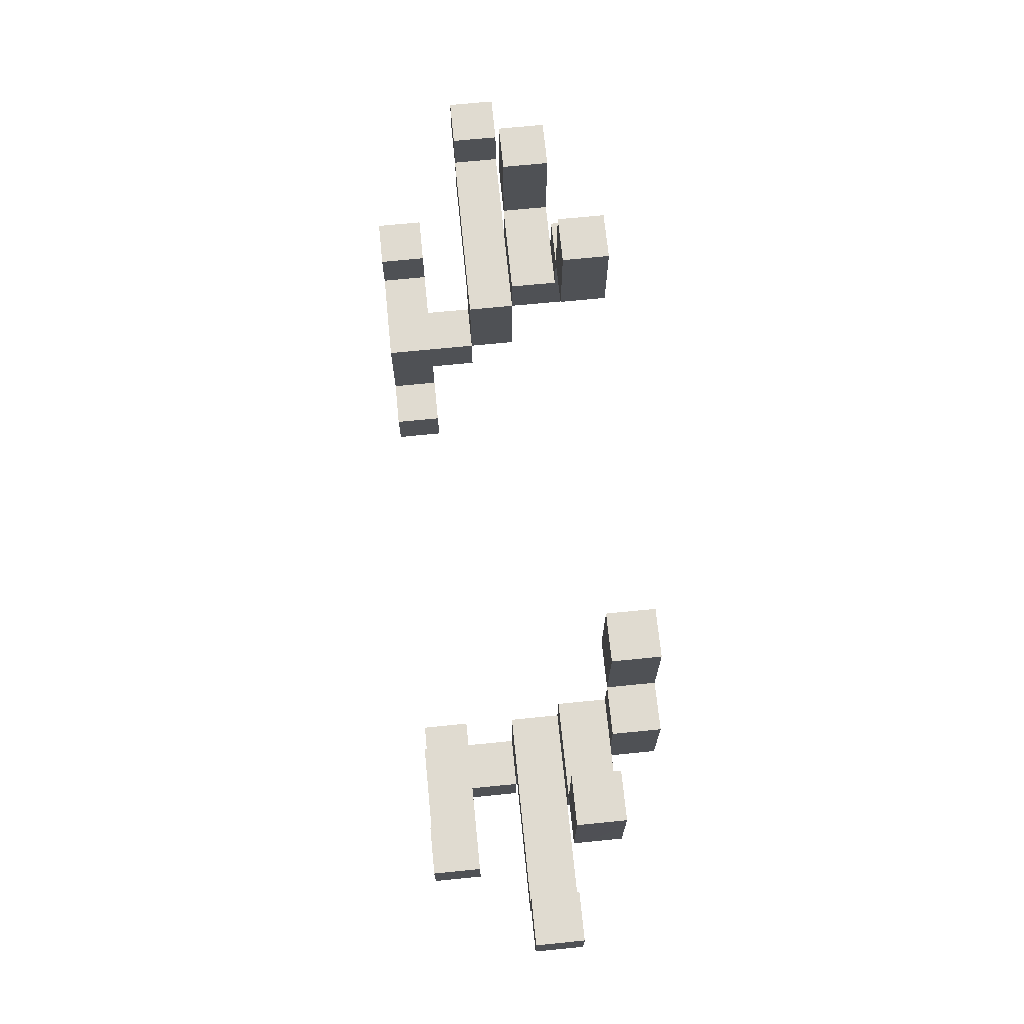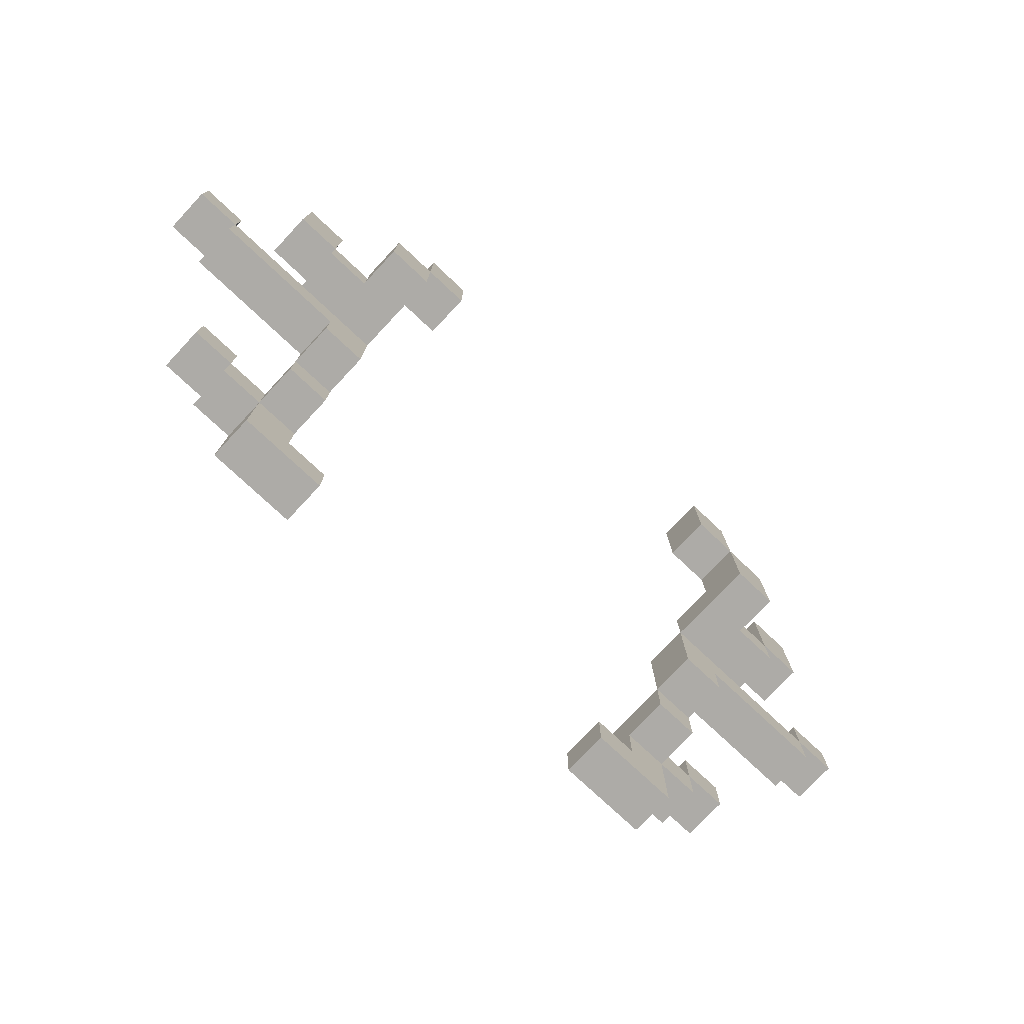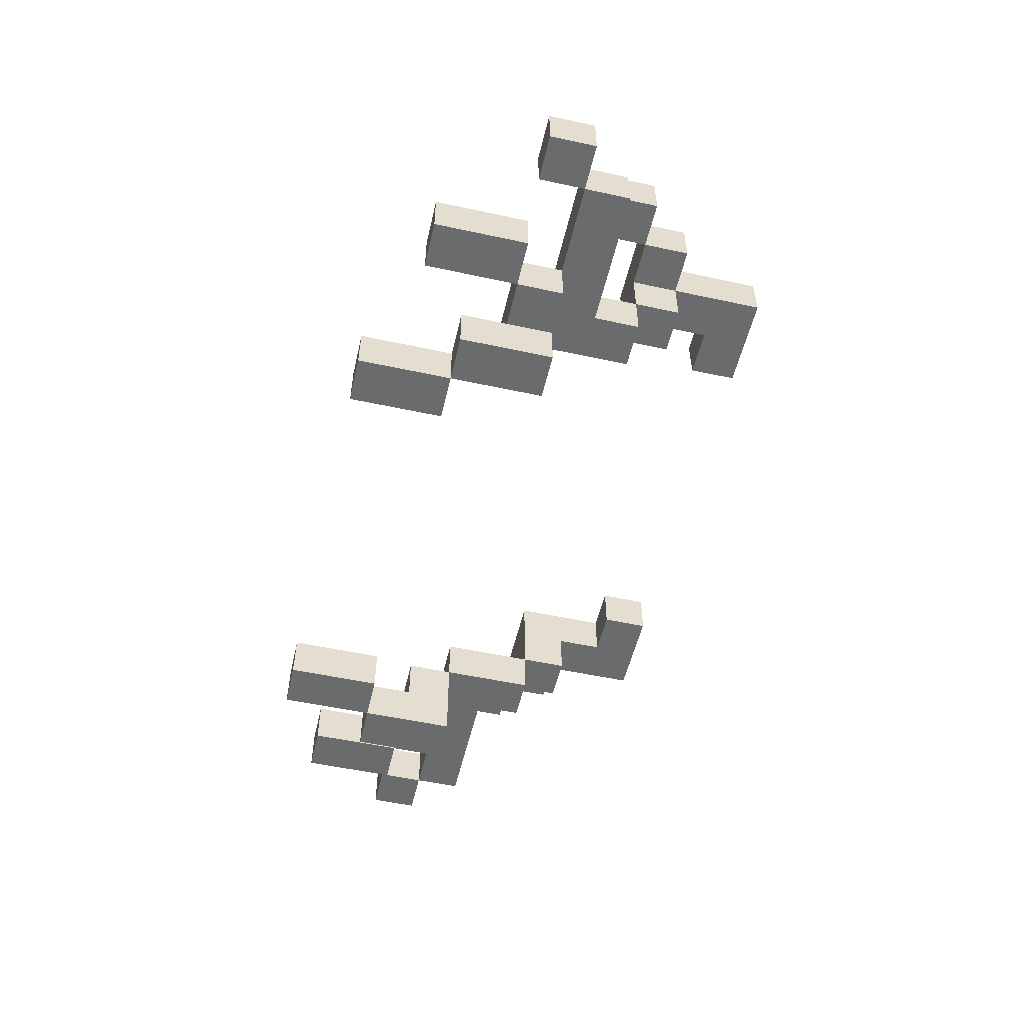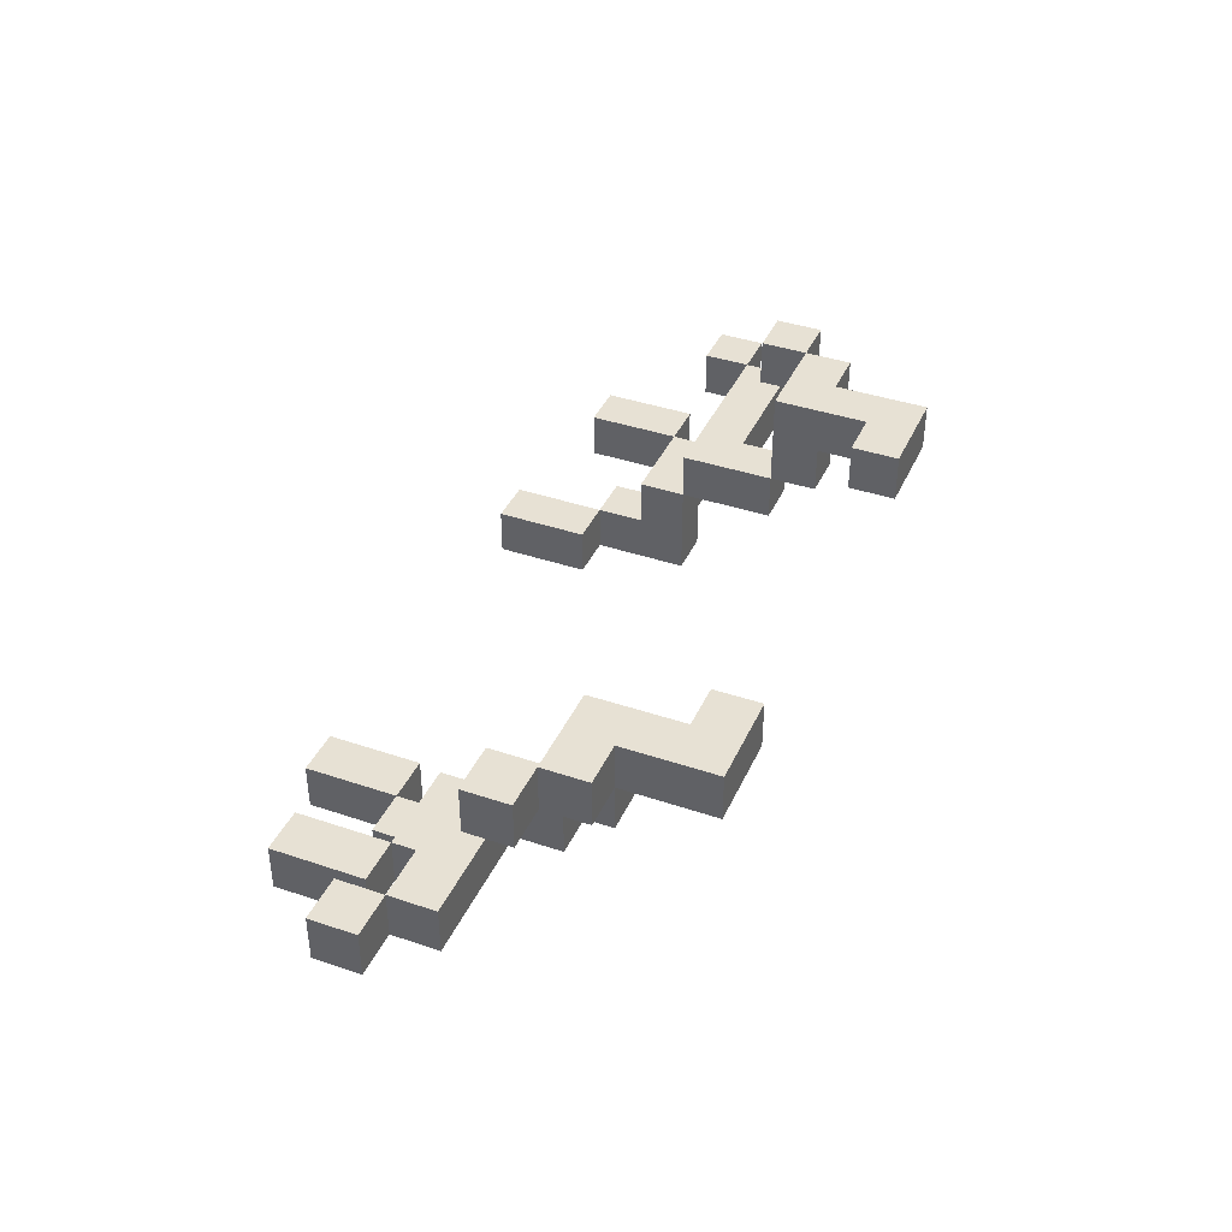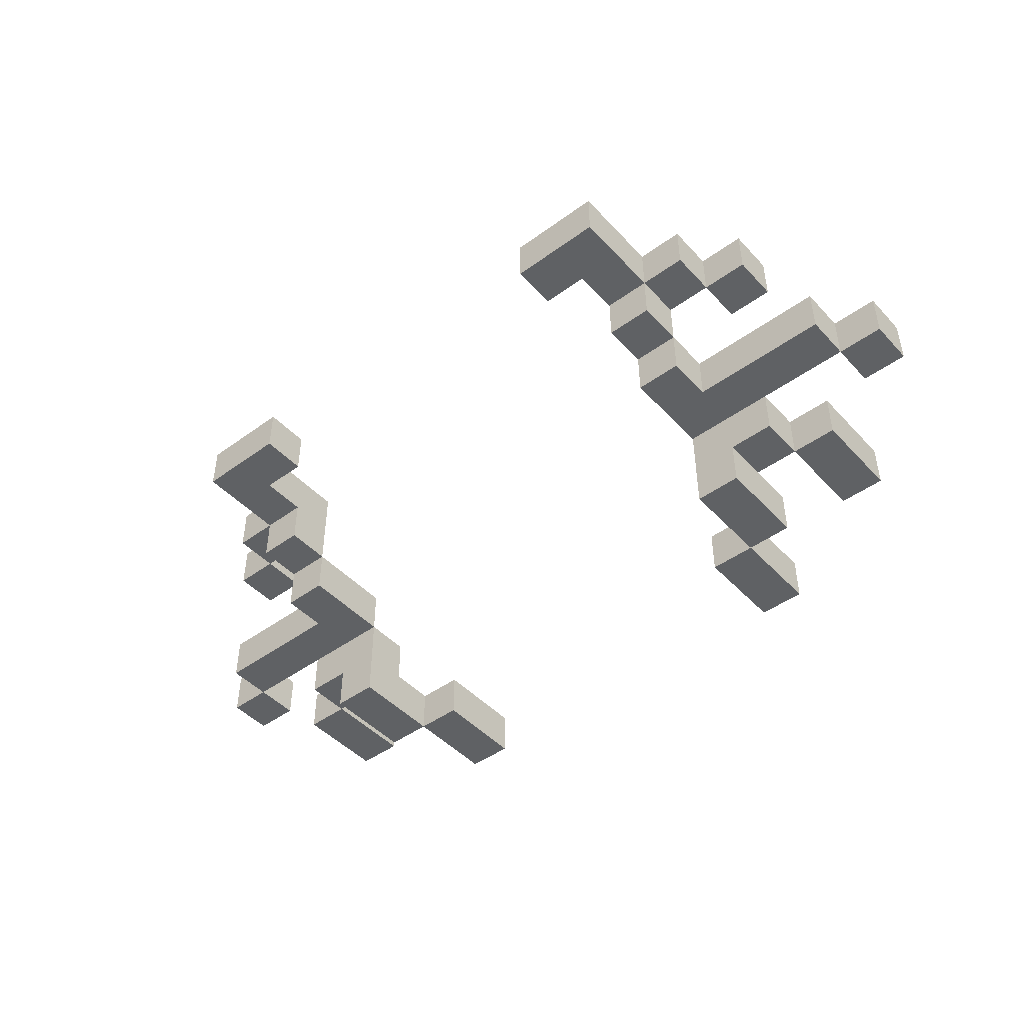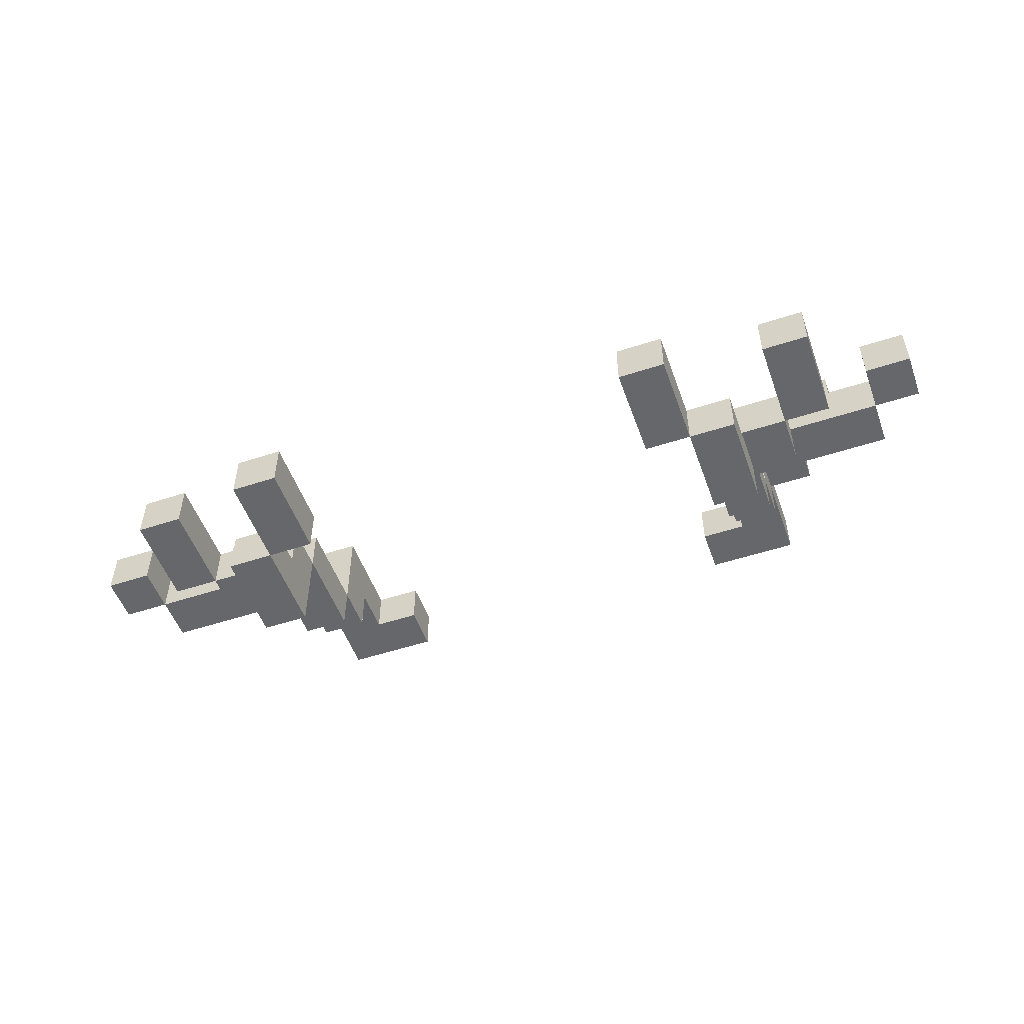
<metadata>
{"format":"obj","ext":"obj","renderer":"f3d","projection":"perspective","resolution":1024,"background":"white","views":[{"elev":69.8,"azim":84.3,"up":"+Y"},{"elev":-76.4,"azim":136.8,"up":"+Y"},{"elev":-53.2,"azim":-103.0,"up":"+Z"},{"elev":39.6,"azim":-67.2,"up":"+Z"},{"elev":-45.9,"azim":39.9,"up":"+Z"},{"elev":-52.1,"azim":-160.5,"up":"+Z"}]}
</metadata>
<code>
v 31.25 65.62 -21.88
v 25 9.375 3.125
v 25 15.62 3.125
v 43.75 59.38 -21.88
v 37.5 9.375 3.125
v 25 65.62 -21.88
v 25 65.62 -28.12
v 31.25 15.62 3.125
v 31.25 65.62 -28.12
v 31.25 15.62 -3.125
v 37.5 9.375 -3.125
v 43.75 59.38 -15.62
v 37.5 21.88 3.125
v 50 59.38 -21.88
v 31.25 21.88 -3.125
v 37.5 21.88 -3.125
v 43.75 46.88 -21.88
v 31.25 28.12 3.125
v 56.25 34.38 -9.375
v 37.5 28.12 -3.125
v 31.25 21.88 -9.375
v 37.5 21.88 -9.375
v 31.25 28.12 -9.375
v 37.5 28.12 -9.375
v 43.75 21.88 3.125
v 43.75 21.88 -3.125
v 43.75 28.12 -3.125
v 43.75 34.38 3.125
v 43.75 34.38 -3.125
v 50 34.38 3.125
v 50 34.38 -3.125
v 31.25 28.12 -15.62
v 37.5 28.12 -15.62
v 56.25 34.38 -15.62
v 37.5 34.38 -9.375
v 56.25 40.62 -9.375
v 37.5 34.38 -15.62
v 31.25 40.62 -9.375
v 50 59.38 -15.62
v 31.25 40.62 -15.62
v 56.25 46.88 -15.62
v 56.25 46.88 -9.375
v 62.5 46.88 -9.375
v 62.5 46.88 -15.62
v 43.75 28.12 3.125
v 50 28.12 3.125
v 43.75 40.62 -21.88
v 43.74 40.62 -15.62
v 37.5 46.88 -21.88
v 25 53.12 -21.88
v 37.5 40.62 -21.88
v 43.75 46.88 -15.62
v 56.25 40.62 -15.62
v 31.25 46.88 -15.62
v 31.25 46.88 -21.88
v 31.25 40.62 -28.12
v 37.5 40.62 -28.12
v 62.5 40.62 -9.375
v 62.5 40.62 -15.62
v 50 28.12 -3.125
v 50 46.88 -21.88
v 49.99 46.88 -15.62
v 31.25 53.12 -21.88
v 37.5 53.12 -21.88
v 31.25 53.12 -28.12
v 37.5 53.12 -28.12
v 25 53.12 -28.12
v 25 9.375 -3.125
v 25 15.62 -3.125
v -37.5 9.375 3.125
v -25 65.62 -21.88
v -25 65.62 -28.12
v -31.25 15.62 3.125
v -31.25 65.62 -28.12
v -31.25 15.62 -3.125
v -37.5 9.375 -3.125
v -43.75 59.38 -15.62
v -37.5 21.88 3.125
v -50 59.38 -21.88
v -31.25 21.88 -3.125
v -37.5 21.88 -3.125
v -37.5 40.62 -21.88
v -31.25 28.12 3.125
v -56.25 34.38 -9.375
v -37.5 28.12 -3.125
v -31.25 21.88 -9.375
v -37.5 21.88 -9.375
v -31.25 28.12 -9.375
v -37.5 28.12 -9.375
v -43.75 21.88 3.125
v -43.75 21.88 -3.125
v -43.75 28.12 -3.125
v -43.75 34.38 3.125
v -43.75 34.38 -3.125
v -50 34.38 3.125
v -50 34.38 -3.125
v -31.25 28.12 -15.62
v -37.5 28.12 -15.62
v -56.25 34.38 -15.62
v -37.5 34.38 -9.375
v -56.25 40.62 -9.375
v -37.5 34.38 -15.62
v -31.25 40.62 -9.375
v -50 59.38 -15.62
v -31.25 40.62 -15.62
v -56.25 46.88 -15.62
v -56.25 46.88 -9.375
v -62.5 46.88 -9.375
v -62.5 46.88 -15.62
v -43.75 28.12 3.125
v -50 28.12 3.125
v -43.75 40.62 -21.88
v -43.74 40.62 -15.62
v -37.5 46.88 -21.88
v -25 53.12 -21.88
v -43.75 46.88 -21.88
v -43.75 46.88 -15.62
v -56.25 40.62 -15.62
v -31.25 46.88 -15.62
v -31.25 46.88 -21.88
v -31.25 40.62 -28.12
v -37.5 40.62 -28.12
v -62.5 40.62 -9.375
v -62.5 40.62 -15.62
v -50 28.12 -3.125
v -50 46.88 -21.88
v -49.99 46.88 -15.62
v -31.25 53.12 -21.88
v -37.5 53.12 -21.88
v -31.25 53.12 -28.12
v -37.5 53.12 -28.12
v -25 53.12 -28.12
v -25 9.375 -3.125
v -25 15.62 -3.125
v -31.25 65.62 -21.88
v -25 9.375 3.125
v -25 15.62 3.125
v -43.75 59.38 -21.88
o Antler
f 49 17 47
f 44 43 58
f 41 44 59
f 52 48 47
f 49 57 66
f 45 27 20
f 5 2 68
f 59 58 36
f 4 14 61
f 23 21 15
f 50 67 65
f 39 14 4
f 13 5 11
f 43 44 41
f 12 4 17
f 15 10 8
f 45 18 13
f 27 45 25
f 21 22 16
f 22 24 20
f 53 36 19
f 48 38 36
f 26 25 13
f 60 46 45
f 30 31 29
f 64 63 55
f 2 5 8
f 27 26 16
f 28 29 27
f 29 31 60
f 31 30 46
f 66 57 56
f 30 28 45
f 3 69 68
f 23 24 22
f 9 1 63
f 37 35 24
f 23 18 20
f 40 32 23
f 32 33 24
f 23 24 35
f 42 41 53
f 37 40 48
f 32 40 37
f 16 11 10
f 65 63 64
f 52 17 49
f 14 39 62
f 48 40 51
f 19 35 37
f 48 40 38
f 52 17 61
f 35 19 36
f 6 7 67
f 49 51 57
f 13 18 8
f 43 42 36
f 55 56 40
f 7 6 1
f 48 53 34
f 39 12 52
f 9 65 67
f 10 11 68
f 52 54 40
f 6 50 63
f 49 55 54
f 65 56 55
f 56 57 51
f 69 3 8
f 108 109 124
f 109 106 118
f 113 117 116
f 114 131 122
f 88 89 85
f 136 70 76
f 123 124 118
f 79 138 116
f 80 83 73
f 132 115 128
f 79 104 77
f 70 78 81
f 109 108 107
f 138 77 117
f 88 83 80
f 136 137 73
f 110 92 91
f 87 86 80
f 89 87 81
f 101 118 99
f 103 105 113
f 90 91 81
f 111 125 92
f 96 95 93
f 128 129 114
f 110 90 78
f 91 92 85
f 94 93 110
f 96 94 92
f 95 96 125
f 122 131 130
f 93 95 111
f 134 137 136
f 89 88 86
f 135 74 130
f 100 102 98
f 110 83 85
f 97 105 103
f 98 97 88
f 88 103 100
f 106 107 101
f 97 98 102
f 113 105 102
f 75 134 133
f 128 130 131
f 119 120 114
f 104 79 126
f 82 122 121
f 100 84 99
f 113 118 101
f 116 117 127
f 101 84 100
f 72 71 115
f 114 129 131
f 78 70 73
f 107 108 123
f 130 128 120
f 71 72 74
f 99 118 113
f 77 104 127
f 130 74 72
f 81 80 75
f 119 117 113
f 115 71 135
f 114 116 117
f 120 119 105
f 113 112 82
f 137 134 75
f 112 116 114
f 51 49 47
f 59 44 58
f 53 41 59
f 17 52 47
f 64 49 66
f 18 45 20
f 11 5 68
f 53 59 36
f 17 4 61
f 18 23 15
f 63 50 65
f 12 39 4
f 16 13 11
f 42 43 41
f 52 12 17
f 18 15 8
f 25 45 13
f 26 27 25
f 15 21 16
f 16 22 20
f 34 53 19
f 53 48 36
f 16 26 13
f 27 60 45
f 28 30 29
f 49 64 55
f 3 2 8
f 20 27 16
f 45 28 27
f 27 29 60
f 60 31 46
f 65 66 56
f 46 30 45
f 2 3 68
f 21 23 22
f 65 9 63
f 33 37 24
f 24 23 20
f 38 40 23
f 23 32 24
f 38 23 35
f 36 42 53
f 33 32 37
f 15 16 10
f 66 65 64
f 61 14 62
f 47 48 51
f 34 19 37
f 62 52 61
f 38 35 36
f 50 6 67
f 5 13 8
f 58 43 36
f 54 55 40
f 9 7 1
f 37 48 34
f 62 39 52
f 7 9 67
f 69 10 68
f 48 52 40
f 1 6 63
f 52 49 54
f 63 65 55
f 40 56 51
f 10 69 8
f 123 108 124
f 124 109 118
f 112 113 116
f 82 114 122
f 83 88 85
f 133 136 76
f 101 123 118
f 126 79 116
f 75 80 73
f 130 132 128
f 138 79 77
f 76 70 81
f 106 109 107
f 116 138 117
f 86 88 80
f 70 136 73
f 90 110 91
f 81 87 80
f 85 89 81
f 84 101 99
f 78 90 81
f 110 111 92
f 94 96 93
f 120 128 114
f 83 110 78
f 81 91 85
f 92 94 110
f 125 96 92
f 111 95 125
f 121 122 130
f 110 93 111
f 133 134 136
f 87 89 86
f 128 135 130
f 89 100 98
f 92 110 85
f 88 97 103
f 89 98 88
f 89 88 100
f 118 106 101
f 105 97 102
f 76 75 133
f 129 128 131
f 127 104 126
f 105 82 121
f 102 100 99
f 103 113 101
f 126 116 127
f 103 101 100
f 132 72 115
f 83 78 73
f 101 107 123
f 121 130 120
f 135 71 74
f 102 99 113
f 117 77 127
f 132 130 72
f 76 81 75
f 105 119 113
f 128 115 135
f 119 114 117
f 121 120 105
f 105 113 82
f 73 137 75
f 82 112 114

</code>
